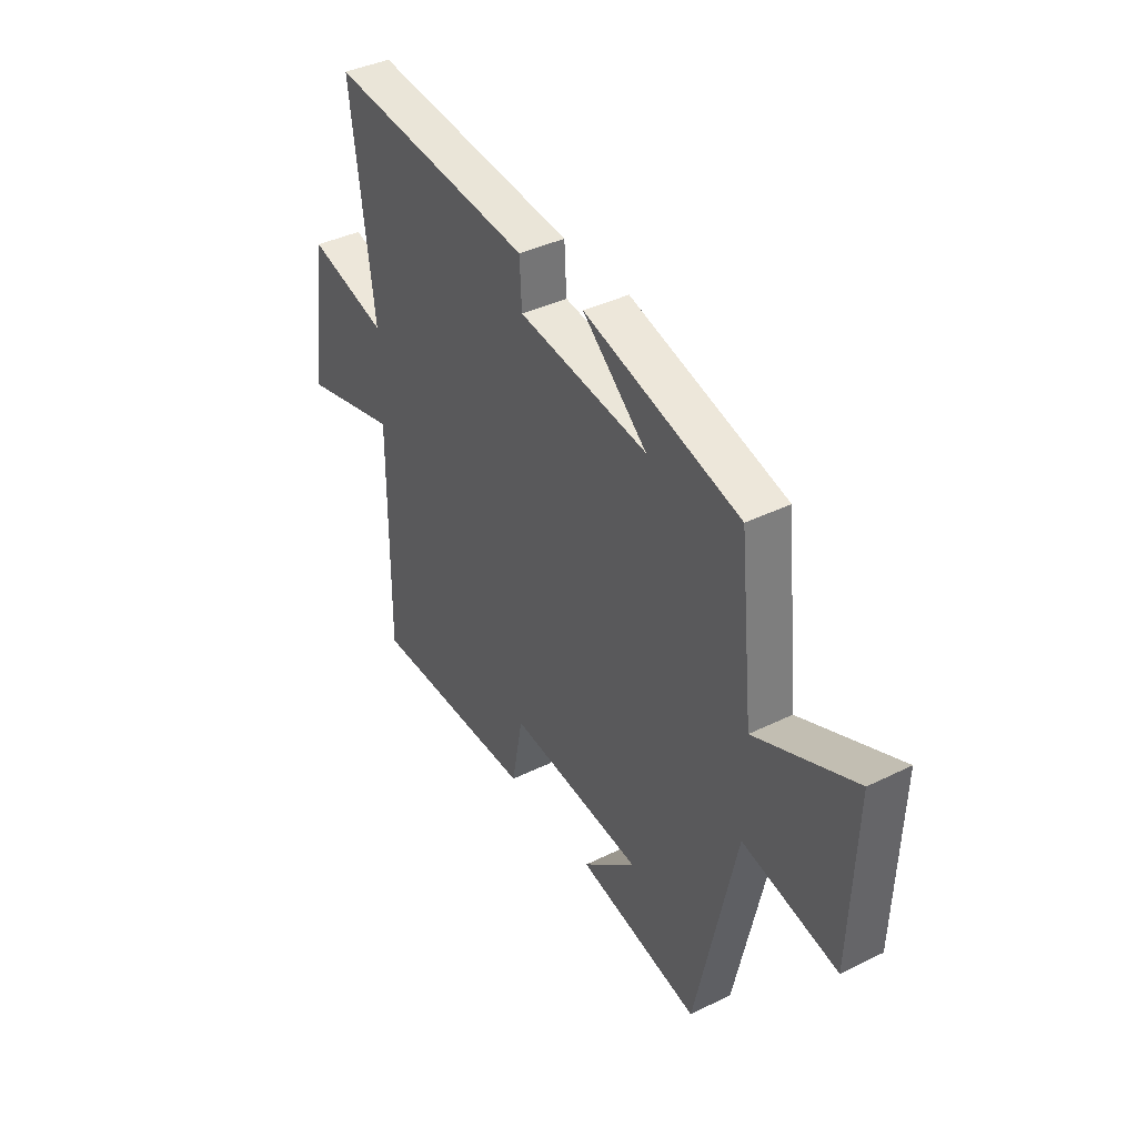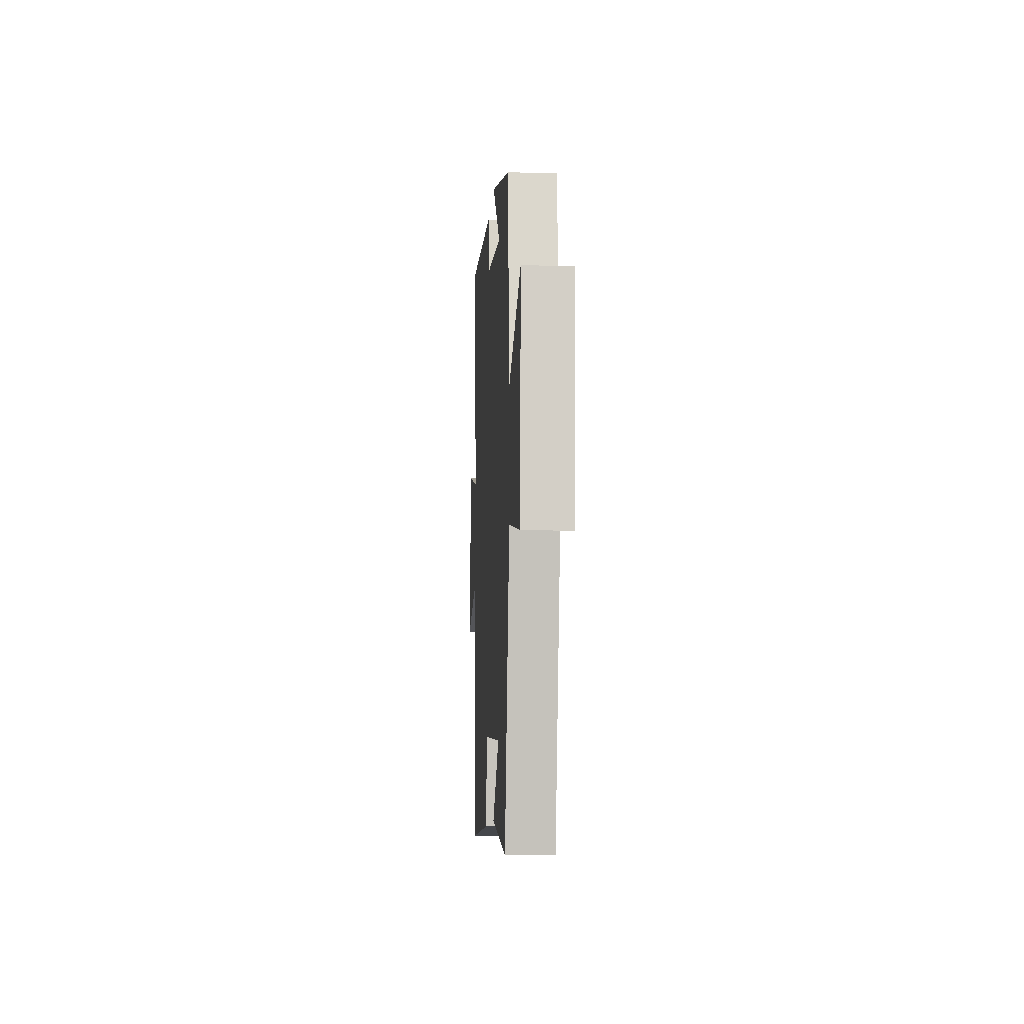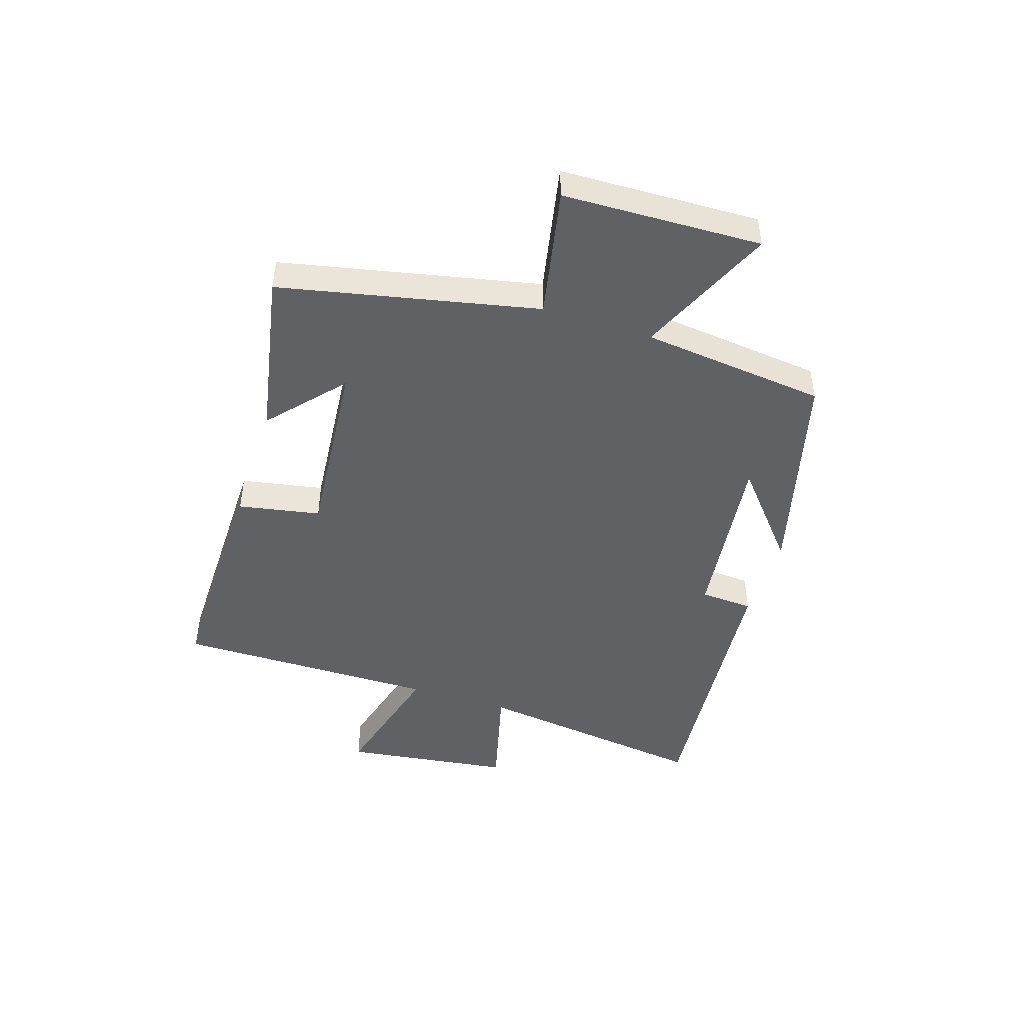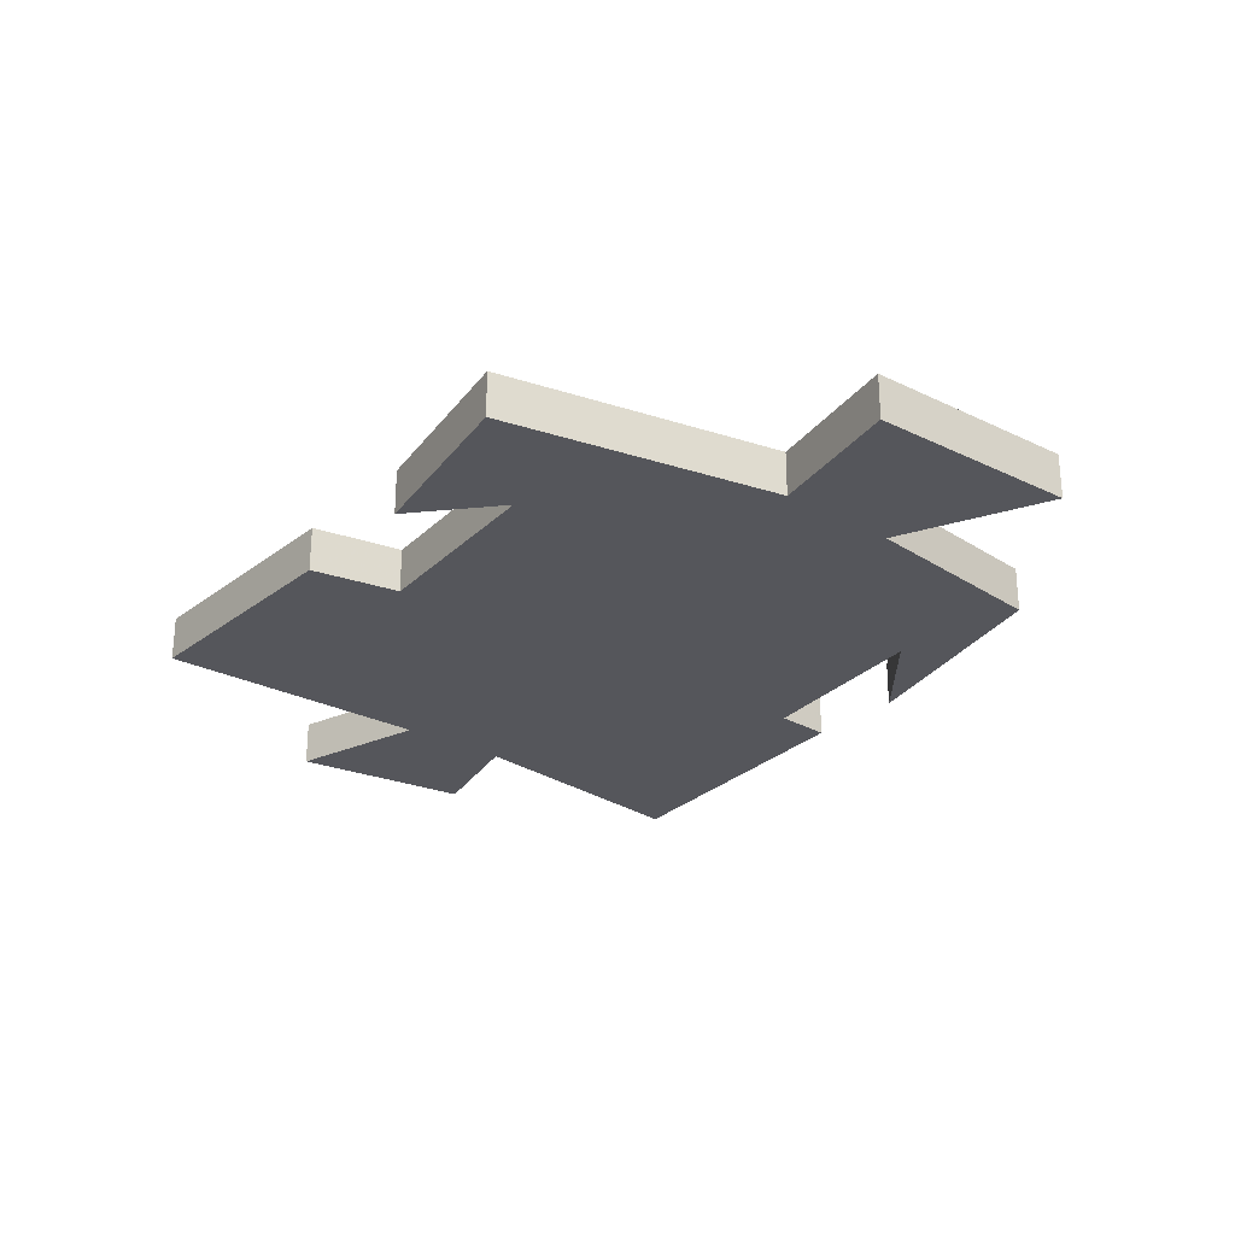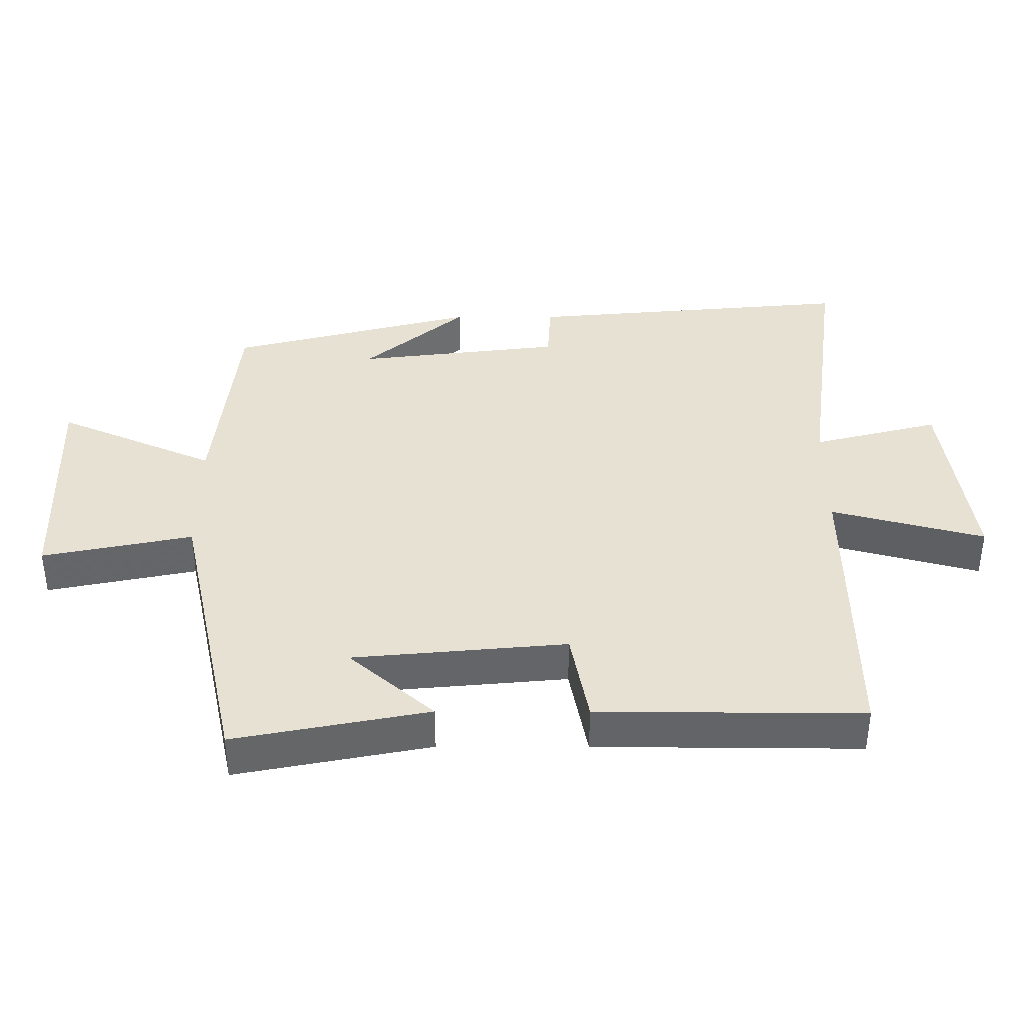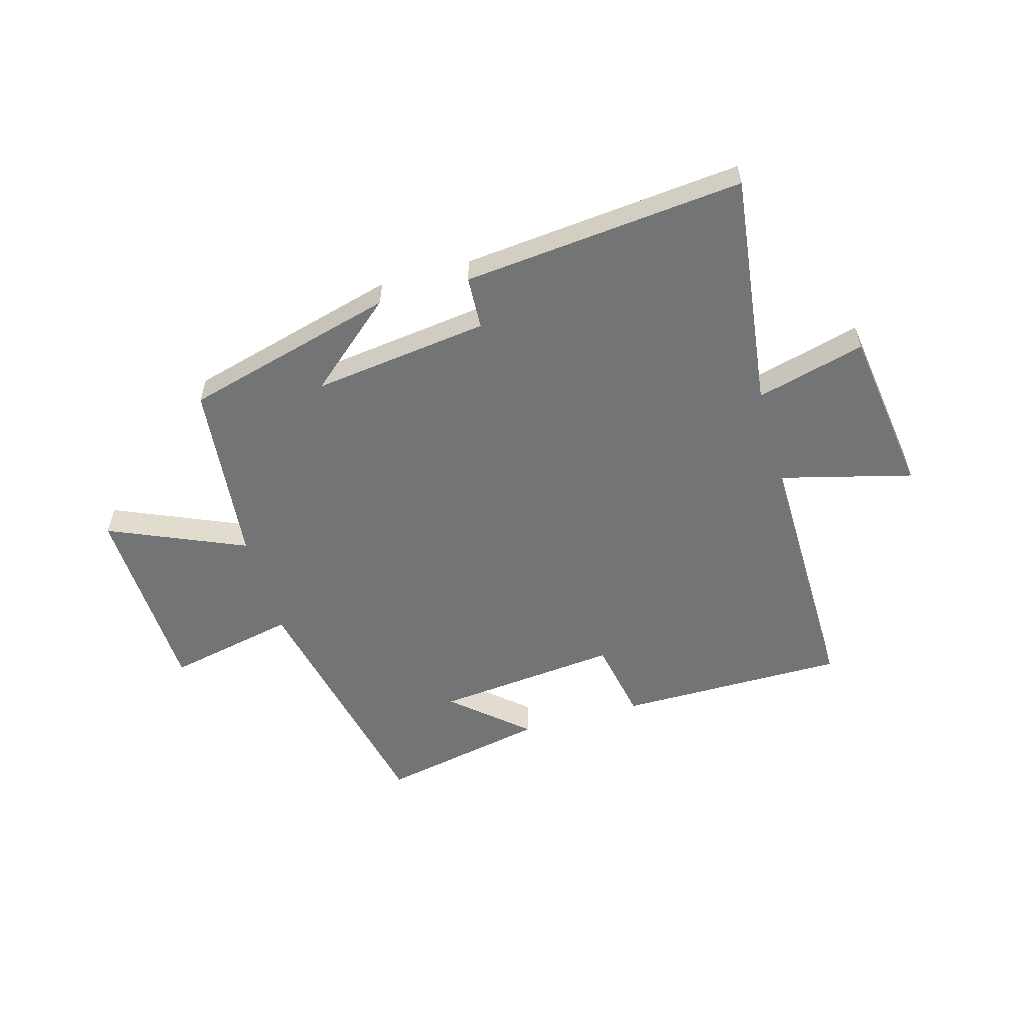
<metadata>
{"format":"obj","ext":"obj","renderer":"f3d","projection":"perspective","resolution":1024,"background":"white","views":[{"elev":39.3,"azim":-121.5,"up":"+Z"},{"elev":-10.1,"azim":-93.6,"up":"+Z"},{"elev":-46.5,"azim":-108.0,"up":"+Y"},{"elev":-26.2,"azim":-129.5,"up":"+Y"},{"elev":-51.2,"azim":-0.1,"up":"+Z"},{"elev":-56.1,"azim":16.1,"up":"+Y"}]}
</metadata>
<code>
v 0.554 0.07 0.545
v 0.5 0.07 0.134
v 0.69 0.07 0.183
v 0.73 0.07 -0.109
v 0.5 0.07 -0.048
v 0.504 0.07 -0.503
v 0.107 0.07 -0.5
v 0.08 0.07 -0.358
v -0.24 0.07 -0.388
v -0.113 0.07 -0.5
v -0.404 0.07 -0.557
v -0.5 0.07 -0.112
v -0.725 0.07 -0.158
v -0.737 0.07 0.186
v -0.5 0.07 0.082
v -0.466 0.07 0.403
v -0.096 0.07 0.5
v -0.249 0.07 0.37
v 0.059 0.07 0.408
v 0.064 0.07 0.5
v 0.554 0 0.545
v 0.5 0 0.134
v 0.69 0 0.183
v 0.73 0 -0.109
v 0.5 0 -0.048
v 0.504 0 -0.503
v 0.107 0 -0.5
v 0.08 0 -0.358
v -0.24 0 -0.388
v -0.113 0 -0.5
v -0.404 0 -0.557
v -0.5 0 -0.112
v -0.725 0 -0.158
v -0.737 0 0.186
v -0.5 0 0.082
v -0.466 0 0.403
v -0.096 0 0.5
v -0.249 0 0.37
v 0.059 0 0.408
v 0.064 0 0.5
f 19 20 1 2
f 18 19 2
f 16 17 18
f 15 16 18 2
f 12 13 14 15
f 12 15 2
f 9 10 11
f 9 11 12
f 8 9 12 2
f 5 6 7 8
f 2 3 4 5
f 2 5 8
f 22 21 40 39
f 22 39 38
f 38 37 36
f 22 38 36 35
f 35 34 33 32
f 22 35 32
f 31 30 29
f 32 31 29
f 22 32 29 28
f 28 27 26 25
f 25 24 23 22
f 28 25 22
f 1 21 22 2
f 2 22 23 3
f 3 23 24 4
f 4 24 25 5
f 5 25 26 6
f 6 26 27 7
f 7 27 28 8
f 8 28 29 9
f 9 29 30 10
f 10 30 31 11
f 11 31 32 12
f 12 32 33 13
f 13 33 34 14
f 14 34 35 15
f 15 35 36 16
f 16 36 37 17
f 17 37 38 18
f 18 38 39 19
f 19 39 40 20
f 20 40 21 1

</code>
